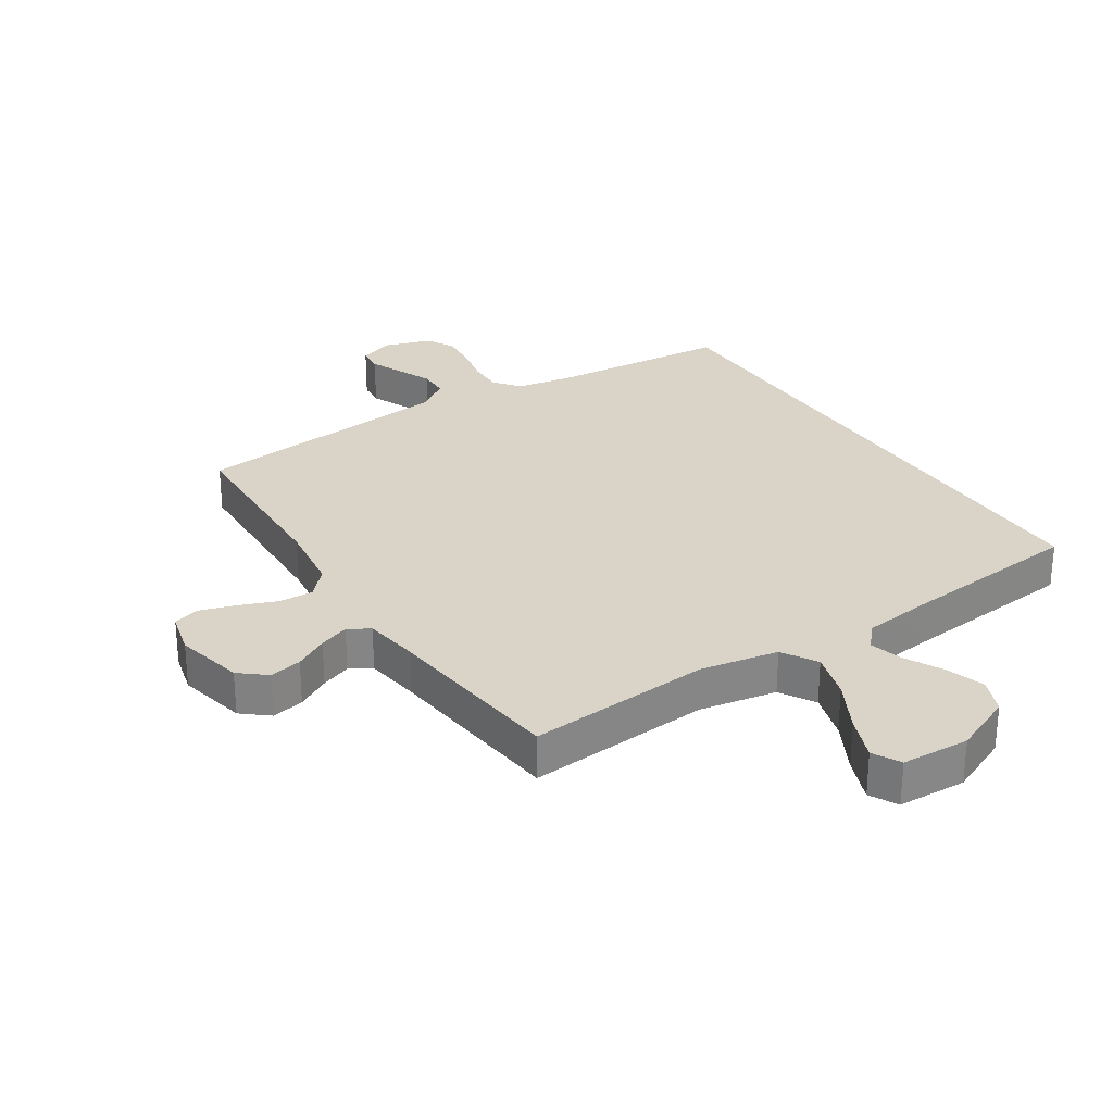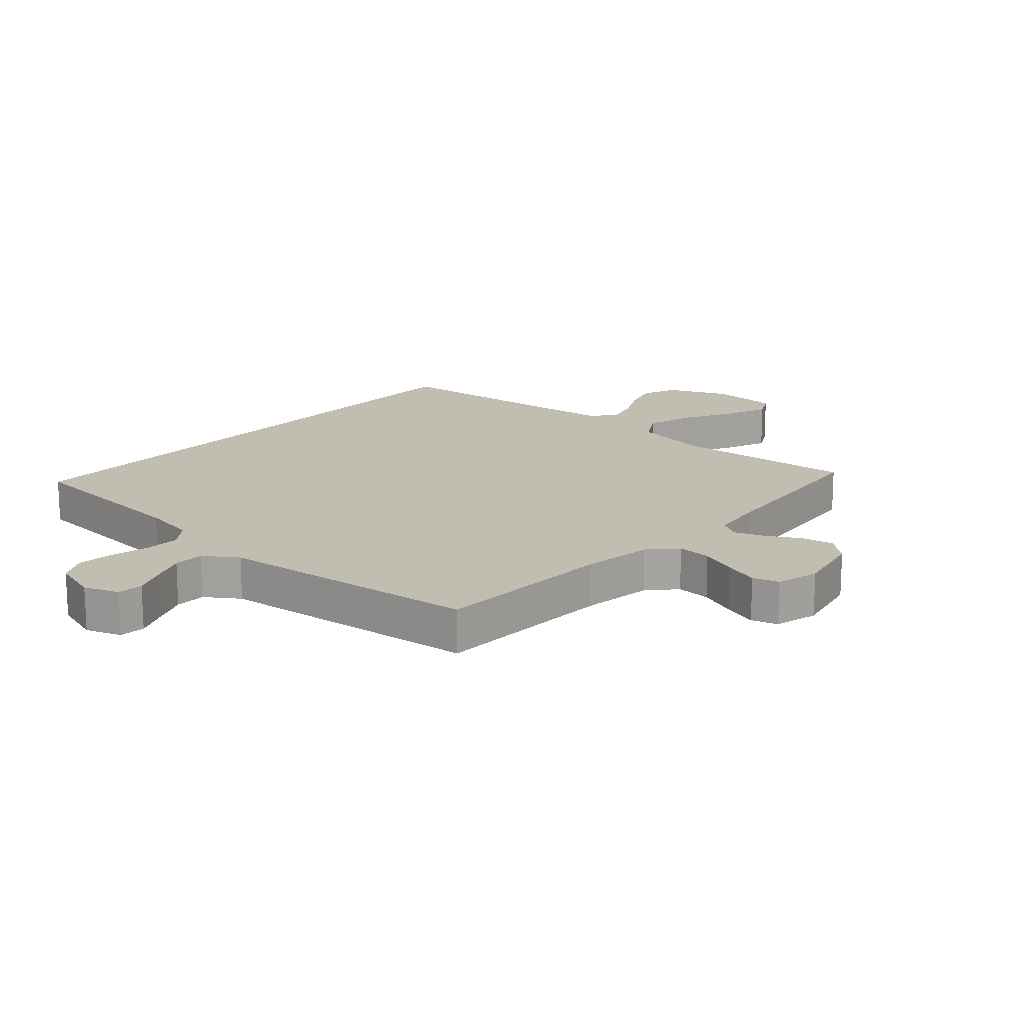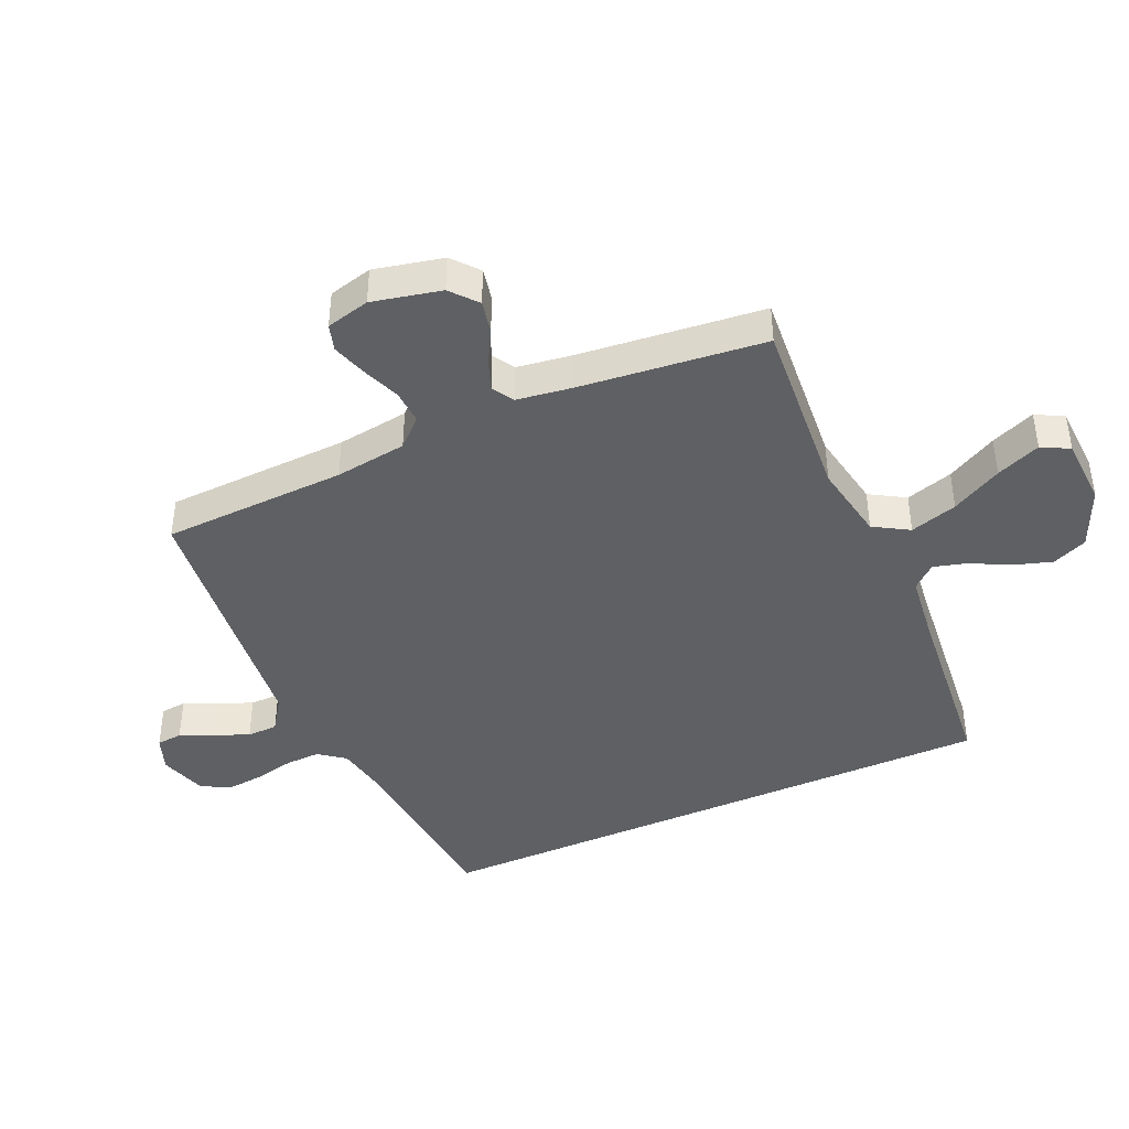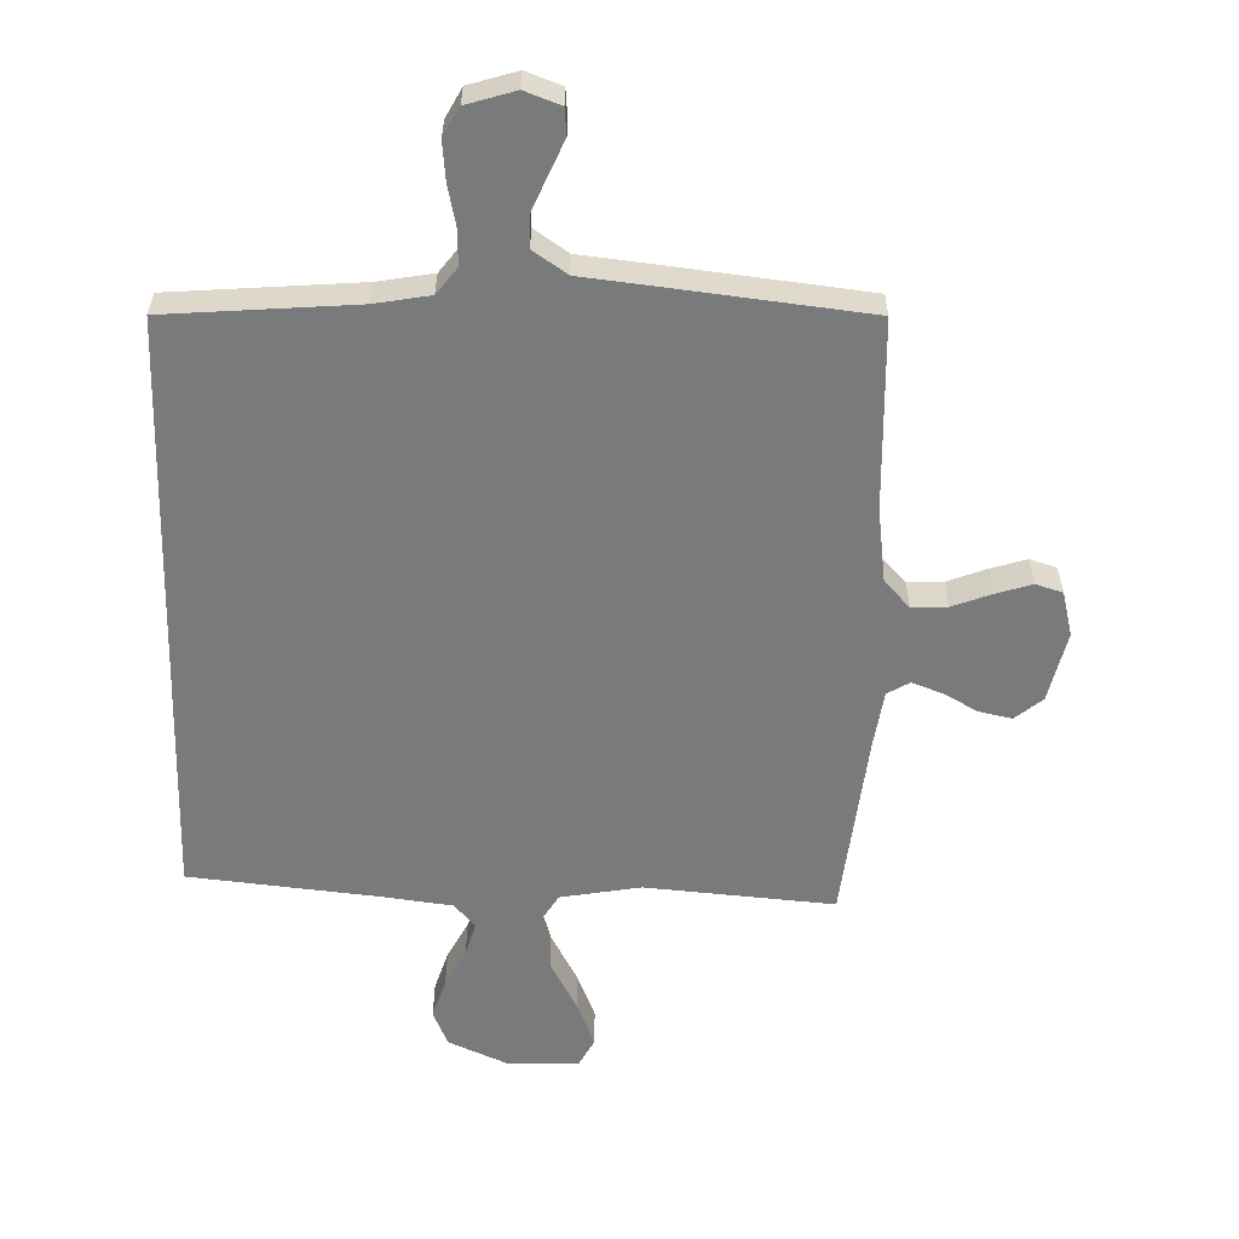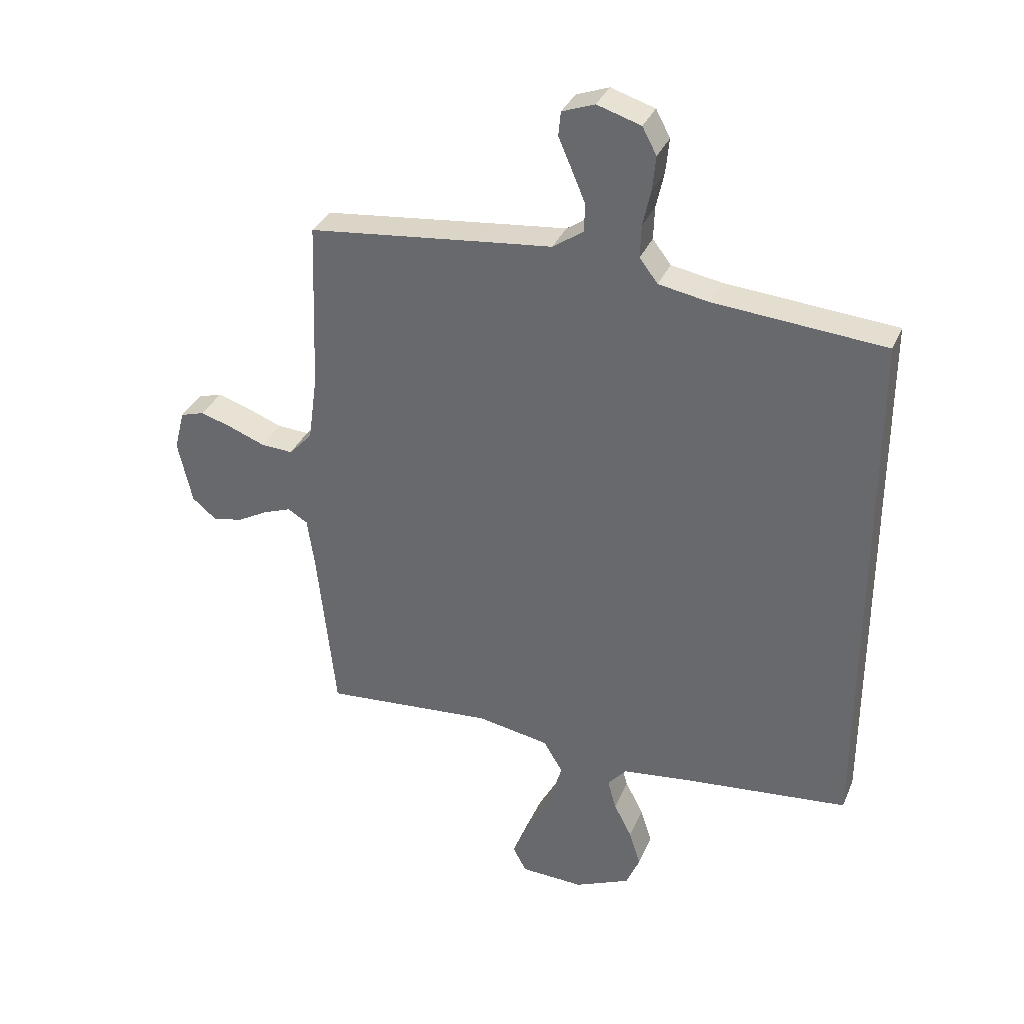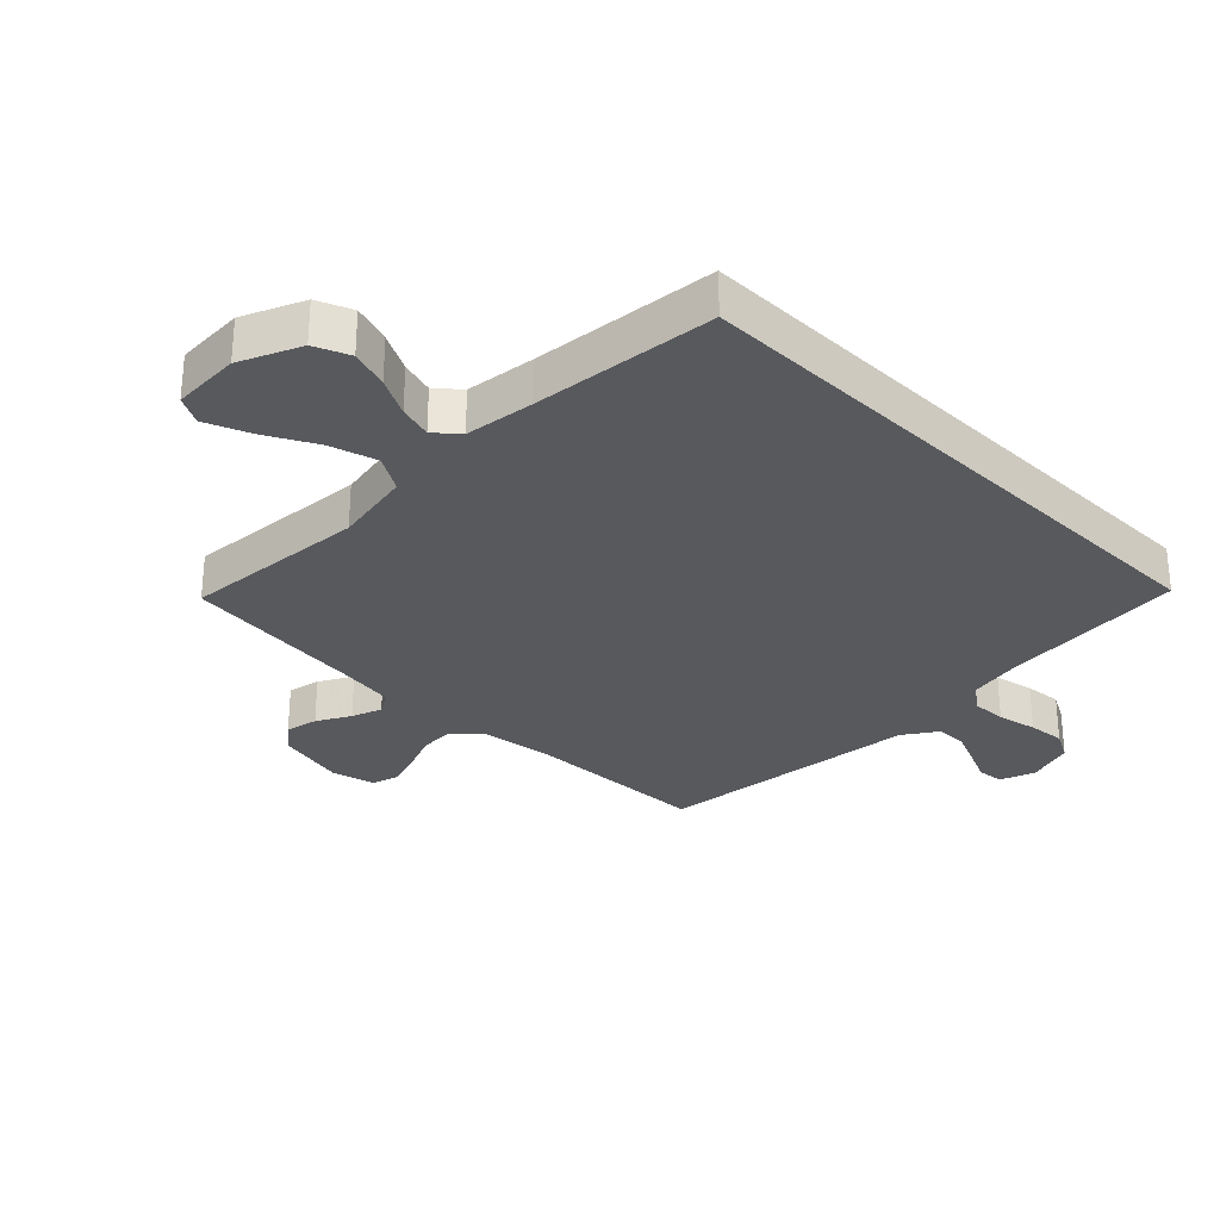
<metadata>
{"format":"obj","ext":"obj","renderer":"f3d","projection":"perspective","resolution":1024,"background":"white","views":[{"elev":28.4,"azim":147.0,"up":"+Y"},{"elev":17.0,"azim":41.7,"up":"+Y"},{"elev":-42.4,"azim":114.1,"up":"+Y"},{"elev":-58.0,"azim":-1.7,"up":"+Y"},{"elev":34.0,"azim":-159.3,"up":"+Z"},{"elev":-29.6,"azim":-134.9,"up":"+Y"}]}
</metadata>
<code>
v -0.5 0.07 -0.476
v -0.5 0.07 0.472
v -0.2 0.07 0.497
v -0.112 0.07 0.513
v -0.08 0.07 0.555
v -0.082 0.07 0.612
v -0.096 0.07 0.676
v -0.102 0.07 0.736
v -0.077 0.07 0.783
v 0 0.07 0.807
v 0.057 0.07 0.786
v 0.061 0.07 0.744
v 0.038 0.07 0.691
v 0.014 0.07 0.634
v 0.015 0.07 0.584
v 0.069 0.07 0.547
v 0.2 0.07 0.533
v 0.5 0.07 0.5
v 0.511 0.07 0.2
v 0.527 0.07 0.083
v 0.568 0.07 0.039
v 0.624 0.07 0.042
v 0.686 0.07 0.066
v 0.743 0.07 0.084
v 0.786 0.07 0.071
v 0.804 0.07 0
v 0.779 0.07 -0.112
v 0.736 0.07 -0.148
v 0.683 0.07 -0.137
v 0.629 0.07 -0.107
v 0.58 0.07 -0.089
v 0.545 0.07 -0.11
v 0.532 0.07 -0.2
v 0.5 0.07 -0.5
v 0.2 0.07 -0.476
v 0.073 0.07 -0.499
v 0.039 0.07 -0.556
v 0.062 0.07 -0.633
v 0.106 0.07 -0.715
v 0.135 0.07 -0.787
v 0.111 0.07 -0.832
v 0 0.07 -0.837
v -0.098 0.07 -0.794
v -0.122 0.07 -0.737
v -0.102 0.07 -0.674
v -0.07 0.07 -0.612
v -0.055 0.07 -0.558
v -0.088 0.07 -0.52
v -0.2 0.07 -0.506
v -0.5 0 -0.476
v -0.5 0 0.472
v -0.2 0 0.497
v -0.112 0 0.513
v -0.08 0 0.555
v -0.082 0 0.612
v -0.096 0 0.676
v -0.102 0 0.736
v -0.077 0 0.783
v 0 0 0.807
v 0.057 0 0.786
v 0.061 0 0.744
v 0.038 0 0.691
v 0.014 0 0.634
v 0.015 0 0.584
v 0.069 0 0.547
v 0.2 0 0.533
v 0.5 0 0.5
v 0.511 0 0.2
v 0.527 0 0.083
v 0.568 0 0.039
v 0.624 0 0.042
v 0.686 0 0.066
v 0.743 0 0.084
v 0.786 0 0.071
v 0.804 0 0
v 0.779 0 -0.112
v 0.736 0 -0.148
v 0.683 0 -0.137
v 0.629 0 -0.107
v 0.58 0 -0.089
v 0.545 0 -0.11
v 0.532 0 -0.2
v 0.5 0 -0.5
v 0.2 0 -0.476
v 0.073 0 -0.499
v 0.039 0 -0.556
v 0.062 0 -0.633
v 0.106 0 -0.715
v 0.135 0 -0.787
v 0.111 0 -0.832
v 0 0 -0.837
v -0.098 0 -0.794
v -0.122 0 -0.737
v -0.102 0 -0.674
v -0.07 0 -0.612
v -0.055 0 -0.558
v -0.088 0 -0.52
v -0.2 0 -0.506
f 43 44 45 46
f 43 46 47
f 42 43 47
f 41 42 47
f 38 39 40 41
f 37 38 41 47
f 36 37 47 48
f 33 34 35
f 32 33 35 36
f 27 28 29 30
f 27 30 31
f 26 27 31
f 25 26 31
f 22 23 24 25
f 22 25 31 32
f 16 17 18 19
f 15 16 19 20
f 10 11 12 13
f 10 13 14
f 9 10 14 15
f 6 7 8 9
f 5 6 9 15
f 49 1 2 3
f 49 3 4
f 21 22 32 36
f 21 36 48 49
f 15 20 21 49
f 4 5 15 49
f 95 94 93 92
f 96 95 92
f 96 92 91
f 96 91 90
f 90 89 88 87
f 96 90 87 86
f 97 96 86 85
f 84 83 82
f 85 84 82 81
f 79 78 77 76
f 80 79 76
f 80 76 75
f 80 75 74
f 74 73 72 71
f 81 80 74 71
f 68 67 66 65
f 69 68 65 64
f 62 61 60 59
f 63 62 59
f 64 63 59 58
f 58 57 56 55
f 64 58 55 54
f 52 51 50 98
f 53 52 98
f 85 81 71 70
f 98 97 85 70
f 98 70 69 64
f 98 64 54 53
f 1 50 51 2
f 2 51 52 3
f 3 52 53 4
f 4 53 54 5
f 5 54 55 6
f 6 55 56 7
f 7 56 57 8
f 8 57 58 9
f 9 58 59 10
f 10 59 60 11
f 11 60 61 12
f 12 61 62 13
f 13 62 63 14
f 14 63 64 15
f 15 64 65 16
f 16 65 66 17
f 17 66 67 18
f 18 67 68 19
f 19 68 69 20
f 20 69 70 21
f 21 70 71 22
f 22 71 72 23
f 23 72 73 24
f 24 73 74 25
f 25 74 75 26
f 26 75 76 27
f 27 76 77 28
f 28 77 78 29
f 29 78 79 30
f 30 79 80 31
f 31 80 81 32
f 32 81 82 33
f 33 82 83 34
f 34 83 84 35
f 35 84 85 36
f 36 85 86 37
f 37 86 87 38
f 38 87 88 39
f 39 88 89 40
f 40 89 90 41
f 41 90 91 42
f 42 91 92 43
f 43 92 93 44
f 44 93 94 45
f 45 94 95 46
f 46 95 96 47
f 47 96 97 48
f 48 97 98 49
f 49 98 50 1

</code>
